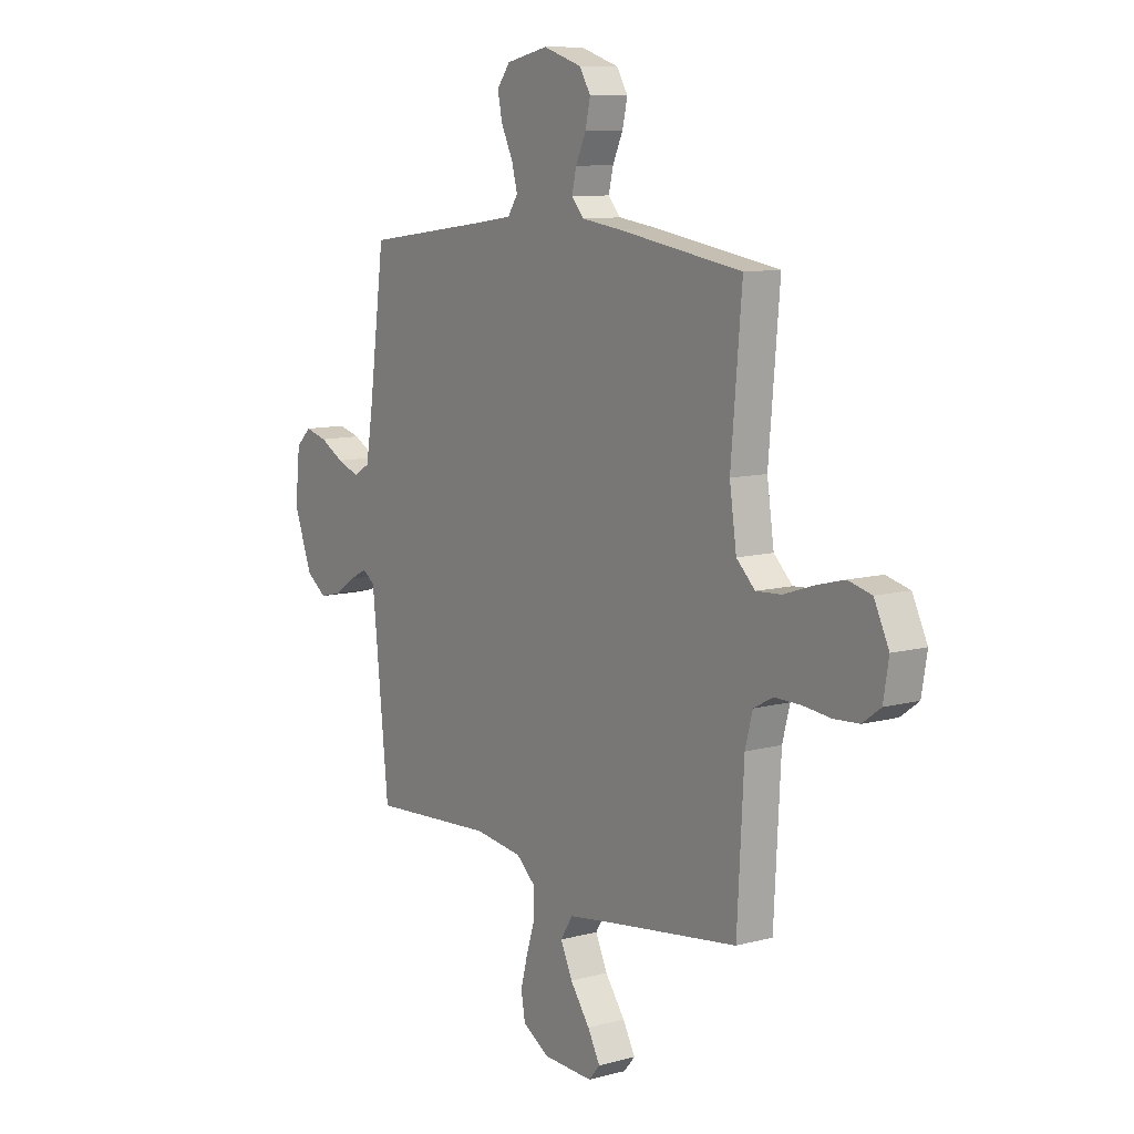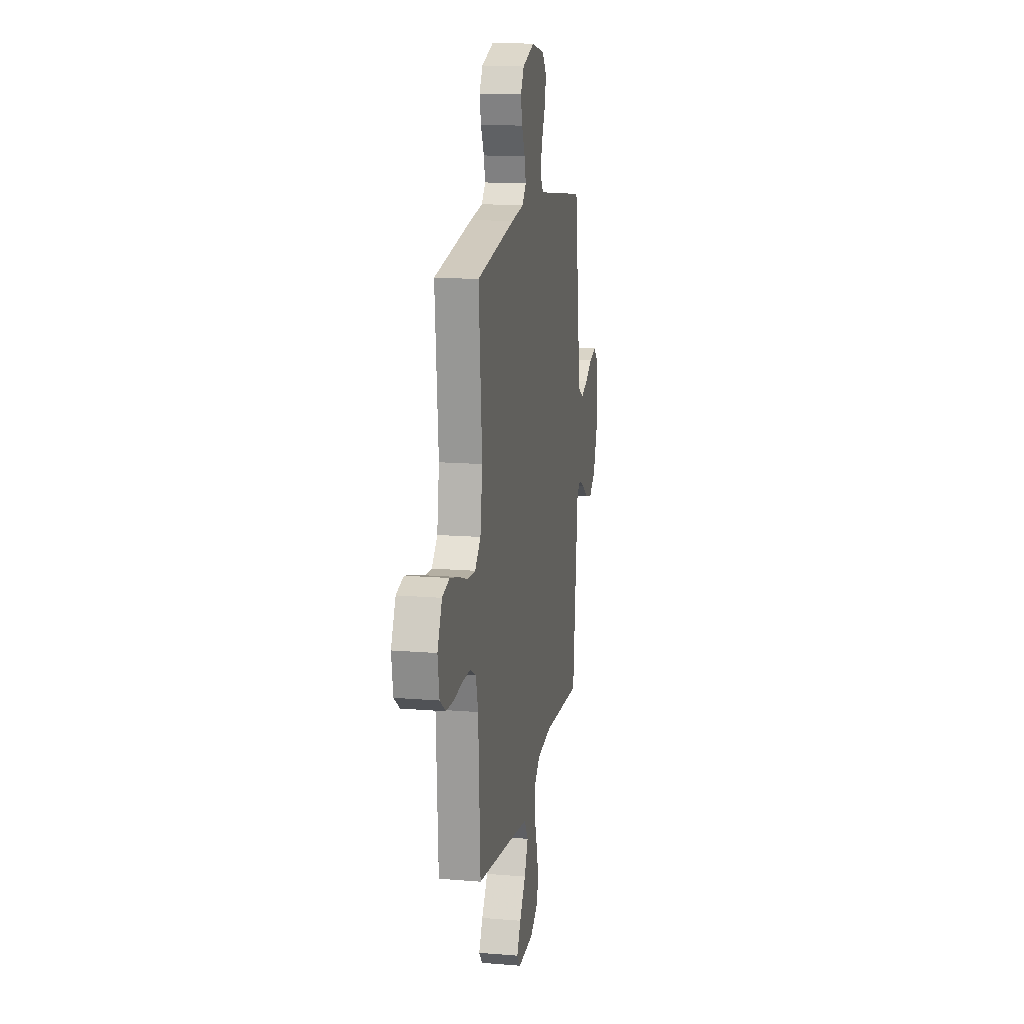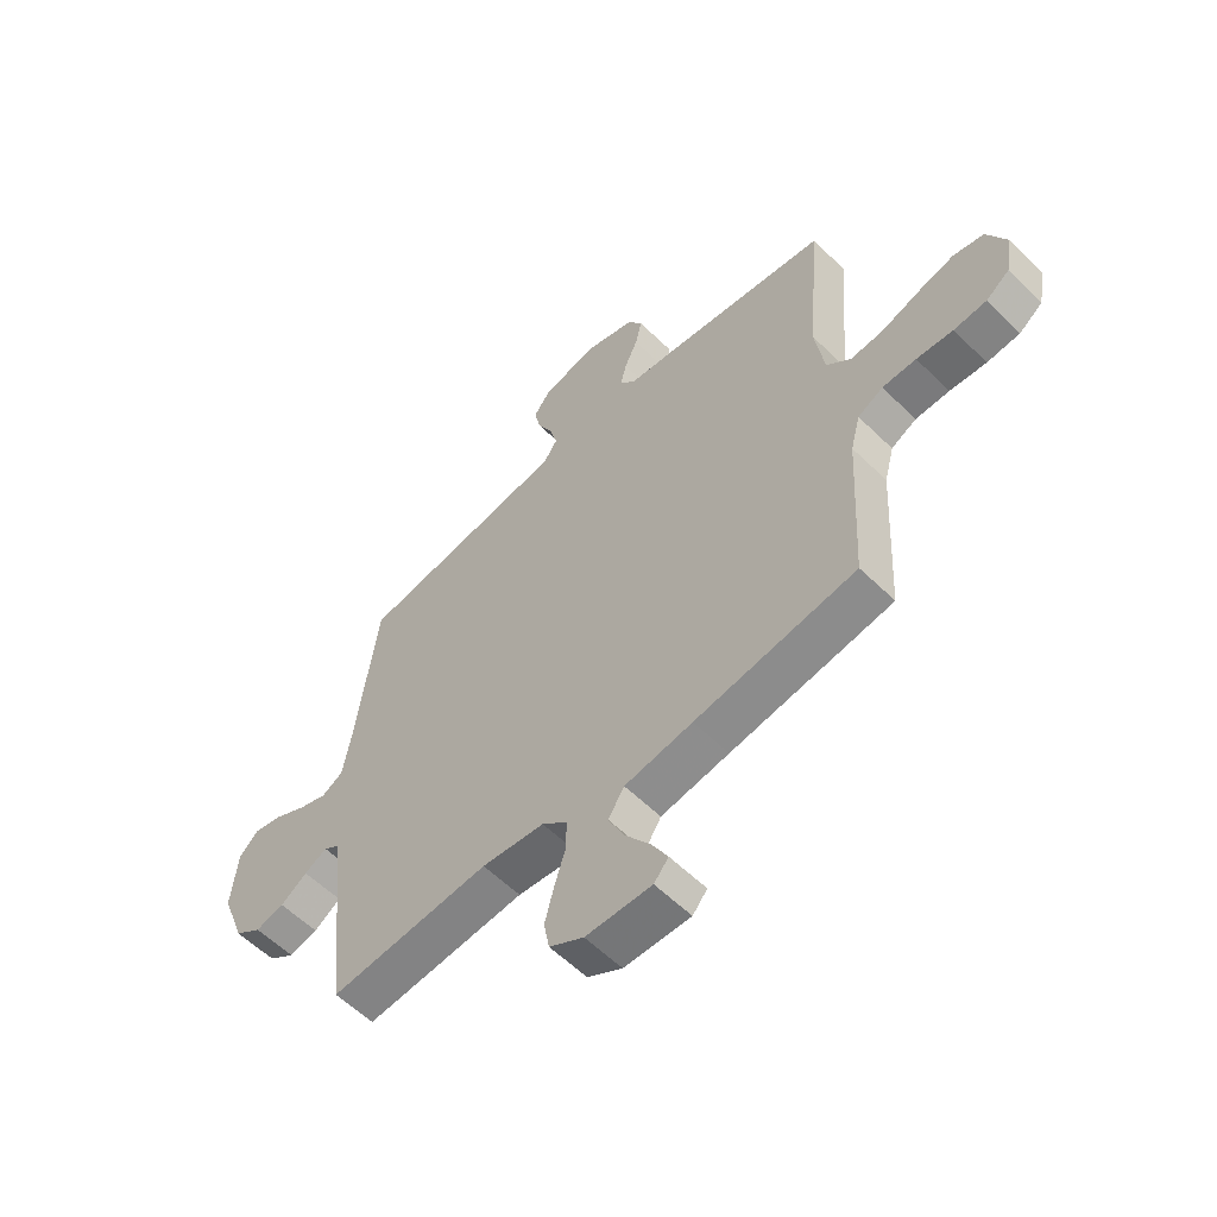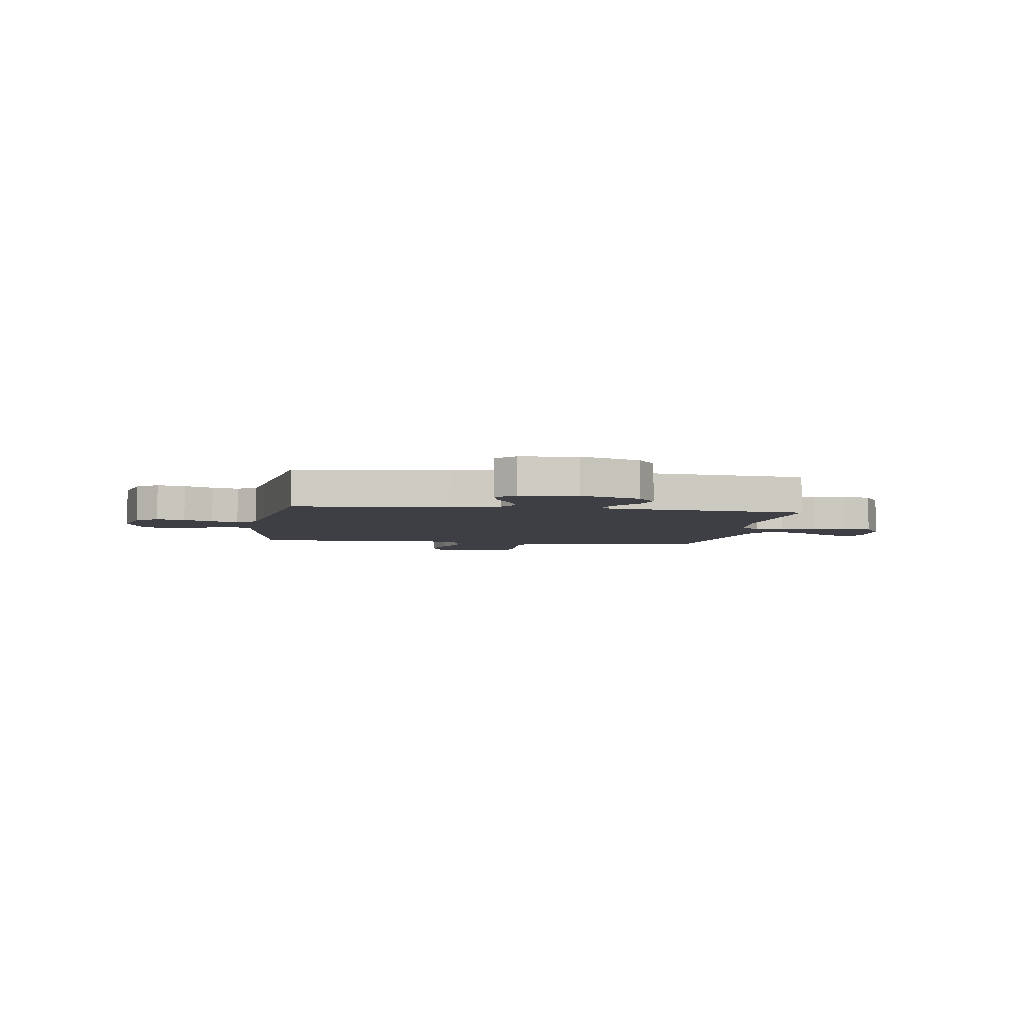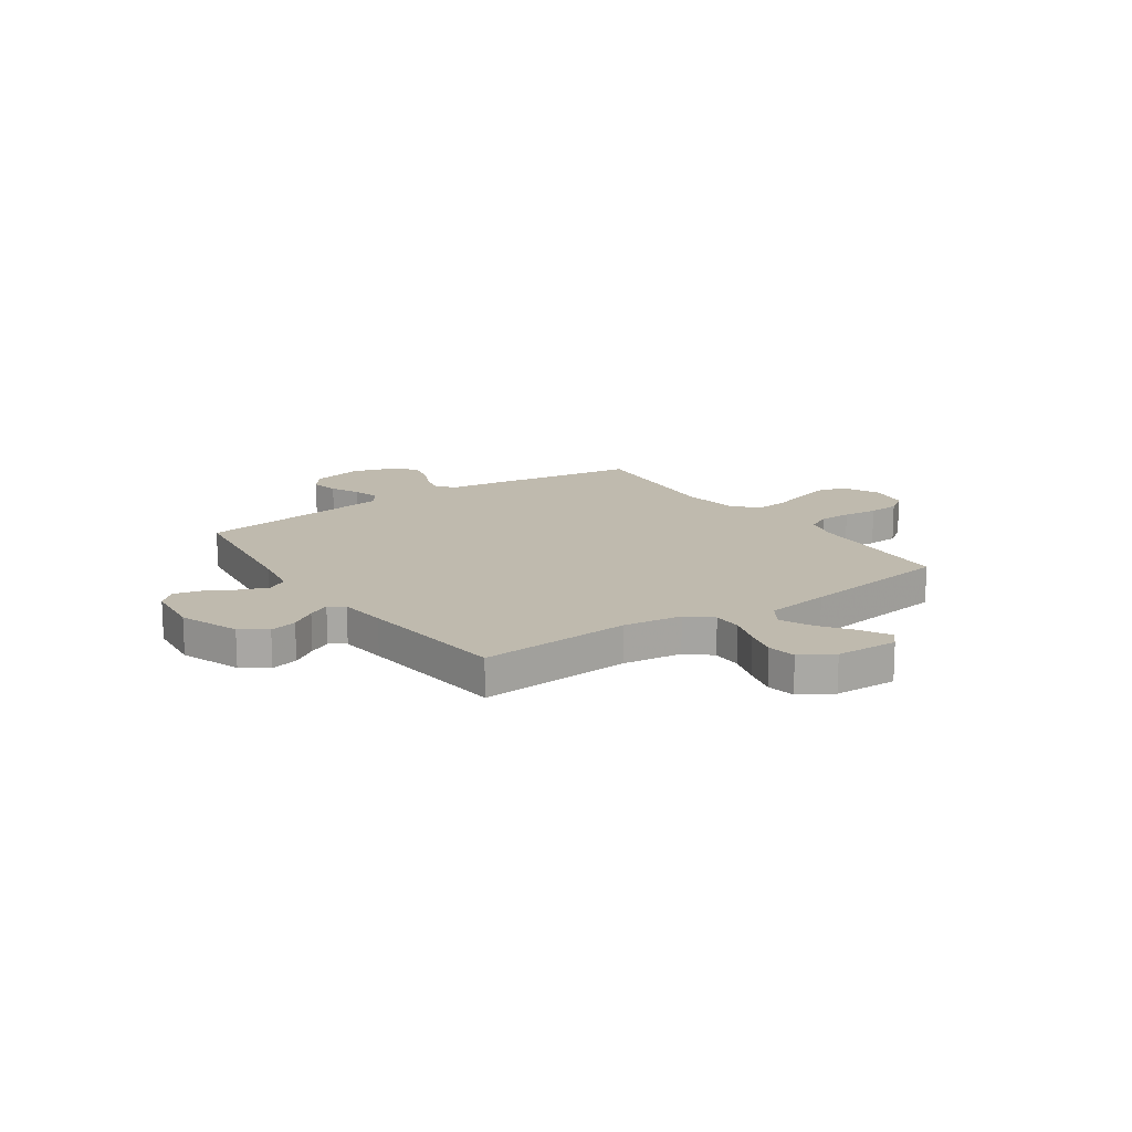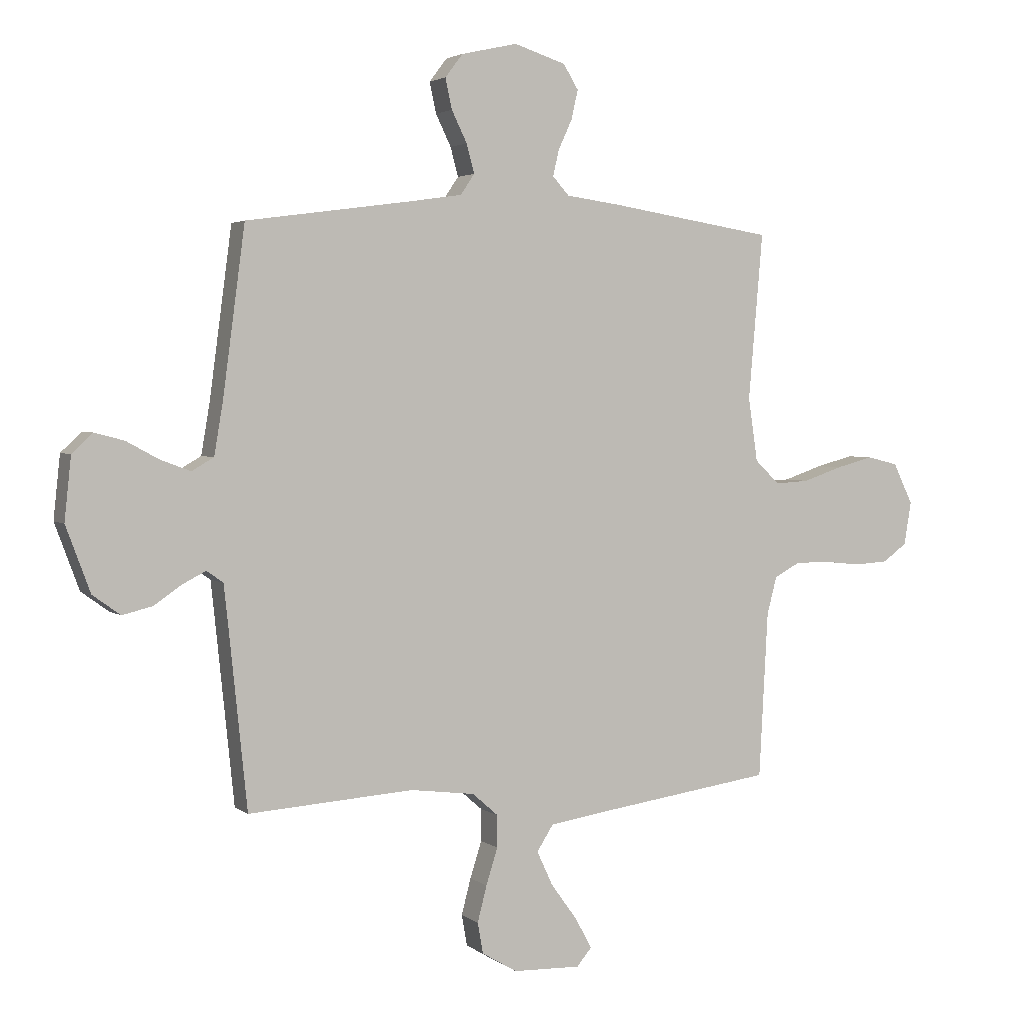
<metadata>
{"format":"obj","ext":"obj","renderer":"f3d","projection":"perspective","resolution":1024,"background":"white","views":[{"elev":9.8,"azim":-124.8,"up":"+Z"},{"elev":14.8,"azim":-79.9,"up":"+Z"},{"elev":-58.2,"azim":-135.2,"up":"+Z"},{"elev":-4.5,"azim":81.4,"up":"+Y"},{"elev":15.5,"azim":145.4,"up":"+Y"},{"elev":3.0,"azim":155.1,"up":"+Z"}]}
</metadata>
<code>
v -0.5 0.07 -0.5
v -0.516 0.07 -0.2
v -0.534 0.07 -0.132
v -0.581 0.07 -0.107
v -0.644 0.07 -0.107
v -0.712 0.07 -0.114
v -0.773 0.07 -0.11
v -0.817 0.07 -0.078
v -0.83 0.07 0
v -0.794 0.07 0.074
v -0.737 0.07 0.088
v -0.669 0.07 0.07
v -0.598 0.07 0.046
v -0.536 0.07 0.042
v -0.491 0.07 0.085
v -0.474 0.07 0.2
v -0.5 0.07 0.5
v -0.2 0.07 0.547
v -0.103 0.07 0.56
v -0.073 0.07 0.593
v -0.084 0.07 0.64
v -0.109 0.07 0.694
v -0.121 0.07 0.747
v -0.094 0.07 0.791
v 0 0.07 0.821
v 0.102 0.07 0.798
v 0.134 0.07 0.756
v 0.122 0.07 0.701
v 0.094 0.07 0.644
v 0.08 0.07 0.592
v 0.105 0.07 0.555
v 0.2 0.07 0.541
v 0.5 0.07 0.5
v 0.54 0.07 0.2
v 0.556 0.07 0.105
v 0.596 0.07 0.082
v 0.65 0.07 0.102
v 0.709 0.07 0.134
v 0.763 0.07 0.148
v 0.8 0.07 0.113
v 0.812 0.07 0
v 0.768 0.07 -0.118
v 0.718 0.07 -0.154
v 0.664 0.07 -0.141
v 0.614 0.07 -0.107
v 0.571 0.07 -0.085
v 0.541 0.07 -0.106
v 0.531 0.07 -0.2
v 0.5 0.07 -0.5
v 0.2 0.07 -0.48
v 0.083 0.07 -0.495
v 0.036 0.07 -0.536
v 0.036 0.07 -0.594
v 0.057 0.07 -0.66
v 0.074 0.07 -0.725
v 0.064 0.07 -0.781
v 0 0.07 -0.819
v -0.123 0.07 -0.823
v -0.15 0.07 -0.791
v -0.12 0.07 -0.736
v -0.072 0.07 -0.67
v -0.043 0.07 -0.608
v -0.073 0.07 -0.561
v -0.2 0.07 -0.542
v -0.5 0 -0.5
v -0.516 0 -0.2
v -0.534 0 -0.132
v -0.581 0 -0.107
v -0.644 0 -0.107
v -0.712 0 -0.114
v -0.773 0 -0.11
v -0.817 0 -0.078
v -0.83 0 0
v -0.794 0 0.074
v -0.737 0 0.088
v -0.669 0 0.07
v -0.598 0 0.046
v -0.536 0 0.042
v -0.491 0 0.085
v -0.474 0 0.2
v -0.5 0 0.5
v -0.2 0 0.547
v -0.103 0 0.56
v -0.073 0 0.593
v -0.084 0 0.64
v -0.109 0 0.694
v -0.121 0 0.747
v -0.094 0 0.791
v 0 0 0.821
v 0.102 0 0.798
v 0.134 0 0.756
v 0.122 0 0.701
v 0.094 0 0.644
v 0.08 0 0.592
v 0.105 0 0.555
v 0.2 0 0.541
v 0.5 0 0.5
v 0.54 0 0.2
v 0.556 0 0.105
v 0.596 0 0.082
v 0.65 0 0.102
v 0.709 0 0.134
v 0.763 0 0.148
v 0.8 0 0.113
v 0.812 0 0
v 0.768 0 -0.118
v 0.718 0 -0.154
v 0.664 0 -0.141
v 0.614 0 -0.107
v 0.571 0 -0.085
v 0.541 0 -0.106
v 0.531 0 -0.2
v 0.5 0 -0.5
v 0.2 0 -0.48
v 0.083 0 -0.495
v 0.036 0 -0.536
v 0.036 0 -0.594
v 0.057 0 -0.66
v 0.074 0 -0.725
v 0.064 0 -0.781
v 0 0 -0.819
v -0.123 0 -0.823
v -0.15 0 -0.791
v -0.12 0 -0.736
v -0.072 0 -0.67
v -0.043 0 -0.608
v -0.073 0 -0.561
v -0.2 0 -0.542
f 59 60 61
f 58 59 61
f 57 58 61
f 56 57 61
f 55 56 61
f 54 55 61
f 53 54 61
f 52 53 61 62
f 48 49 50
f 47 48 50 51
f 43 44 45
f 42 43 45
f 41 42 45
f 40 41 45
f 39 40 45
f 38 39 45
f 37 38 45
f 36 37 45 46
f 35 36 46 47
f 32 33 34
f 35 47 51
f 34 35 51
f 32 34 51
f 31 32 51
f 27 28 29
f 26 27 29
f 25 26 29
f 24 25 29
f 23 24 29
f 22 23 29
f 21 22 29
f 20 21 29 30
f 31 51 52
f 30 31 52
f 20 30 52
f 19 20 52
f 11 12 13
f 10 11 13
f 9 10 13
f 8 9 13
f 7 8 13
f 6 7 13
f 5 6 13
f 4 5 13 14
f 3 4 14 15
f 64 1 2
f 2 3 15
f 64 2 15
f 63 64 15
f 52 62 63
f 19 52 63
f 18 19 63
f 17 18 63
f 16 17 63
f 15 16 63
f 125 124 123
f 125 123 122
f 125 122 121
f 125 121 120
f 125 120 119
f 125 119 118
f 125 118 117
f 126 125 117 116
f 114 113 112
f 115 114 112 111
f 109 108 107
f 109 107 106
f 109 106 105
f 109 105 104
f 109 104 103
f 109 103 102
f 109 102 101
f 110 109 101 100
f 111 110 100 99
f 98 97 96
f 115 111 99
f 115 99 98
f 115 98 96
f 115 96 95
f 93 92 91
f 93 91 90
f 93 90 89
f 93 89 88
f 93 88 87
f 93 87 86
f 93 86 85
f 94 93 85 84
f 116 115 95
f 116 95 94
f 116 94 84
f 116 84 83
f 77 76 75
f 77 75 74
f 77 74 73
f 77 73 72
f 77 72 71
f 77 71 70
f 77 70 69
f 78 77 69 68
f 79 78 68 67
f 66 65 128
f 79 67 66
f 79 66 128
f 79 128 127
f 127 126 116
f 127 116 83
f 127 83 82
f 127 82 81
f 127 81 80
f 127 80 79
f 1 65 66 2
f 2 66 67 3
f 3 67 68 4
f 4 68 69 5
f 5 69 70 6
f 6 70 71 7
f 7 71 72 8
f 8 72 73 9
f 9 73 74 10
f 10 74 75 11
f 11 75 76 12
f 12 76 77 13
f 13 77 78 14
f 14 78 79 15
f 15 79 80 16
f 16 80 81 17
f 17 81 82 18
f 18 82 83 19
f 19 83 84 20
f 20 84 85 21
f 21 85 86 22
f 22 86 87 23
f 23 87 88 24
f 24 88 89 25
f 25 89 90 26
f 26 90 91 27
f 27 91 92 28
f 28 92 93 29
f 29 93 94 30
f 30 94 95 31
f 31 95 96 32
f 32 96 97 33
f 33 97 98 34
f 34 98 99 35
f 35 99 100 36
f 36 100 101 37
f 37 101 102 38
f 38 102 103 39
f 39 103 104 40
f 40 104 105 41
f 41 105 106 42
f 42 106 107 43
f 43 107 108 44
f 44 108 109 45
f 45 109 110 46
f 46 110 111 47
f 47 111 112 48
f 48 112 113 49
f 49 113 114 50
f 50 114 115 51
f 51 115 116 52
f 52 116 117 53
f 53 117 118 54
f 54 118 119 55
f 55 119 120 56
f 56 120 121 57
f 57 121 122 58
f 58 122 123 59
f 59 123 124 60
f 60 124 125 61
f 61 125 126 62
f 62 126 127 63
f 63 127 128 64
f 64 128 65 1

</code>
